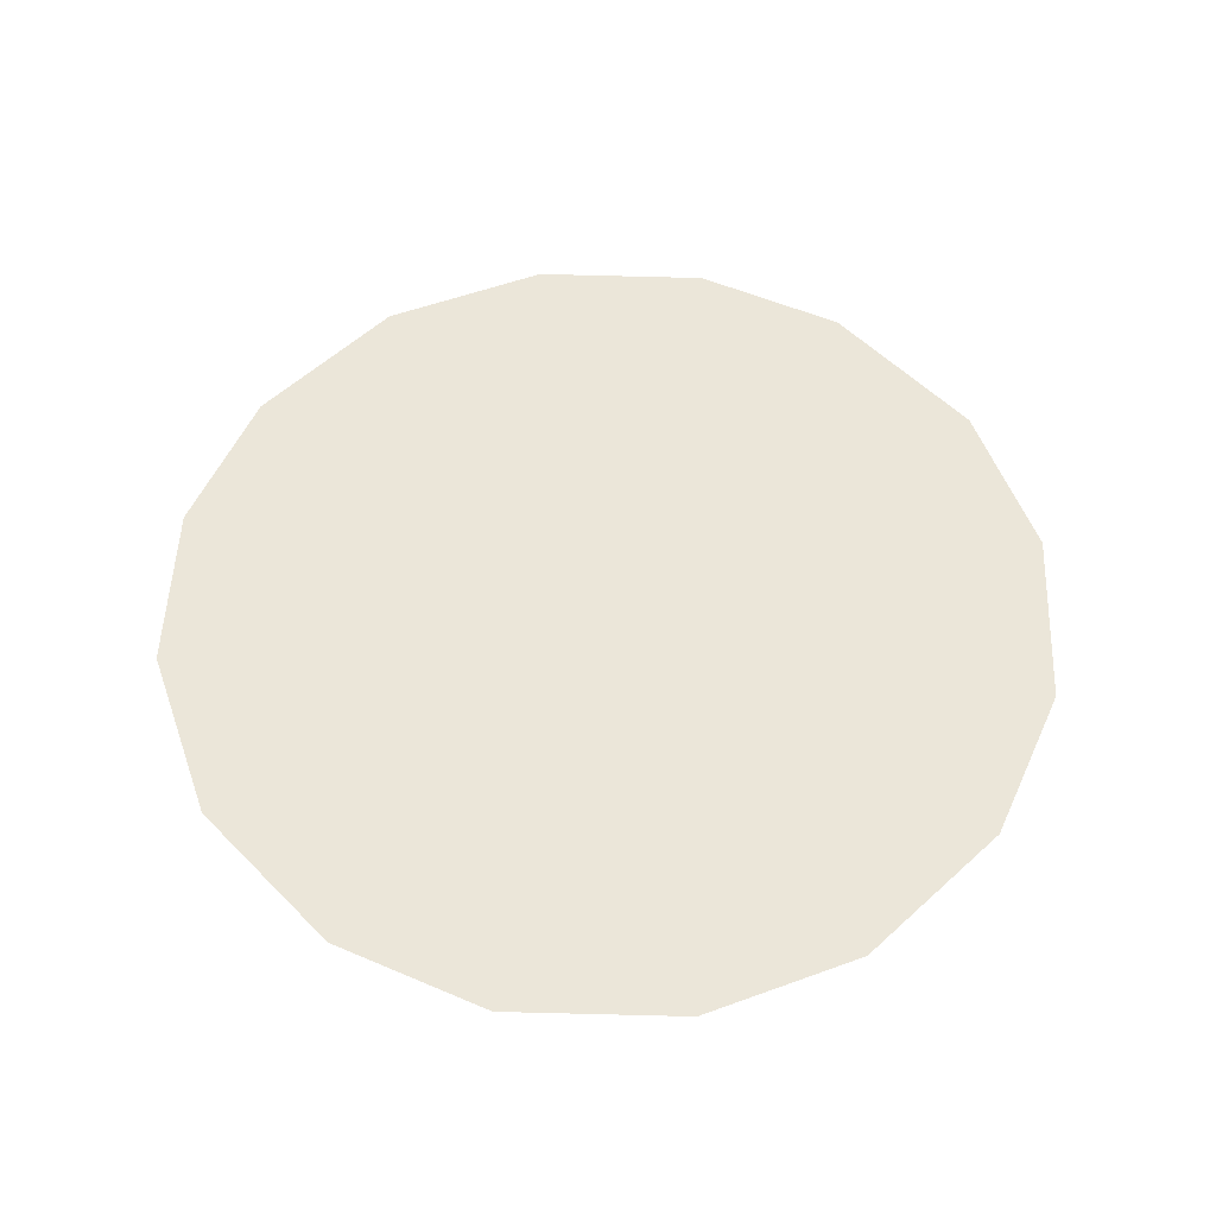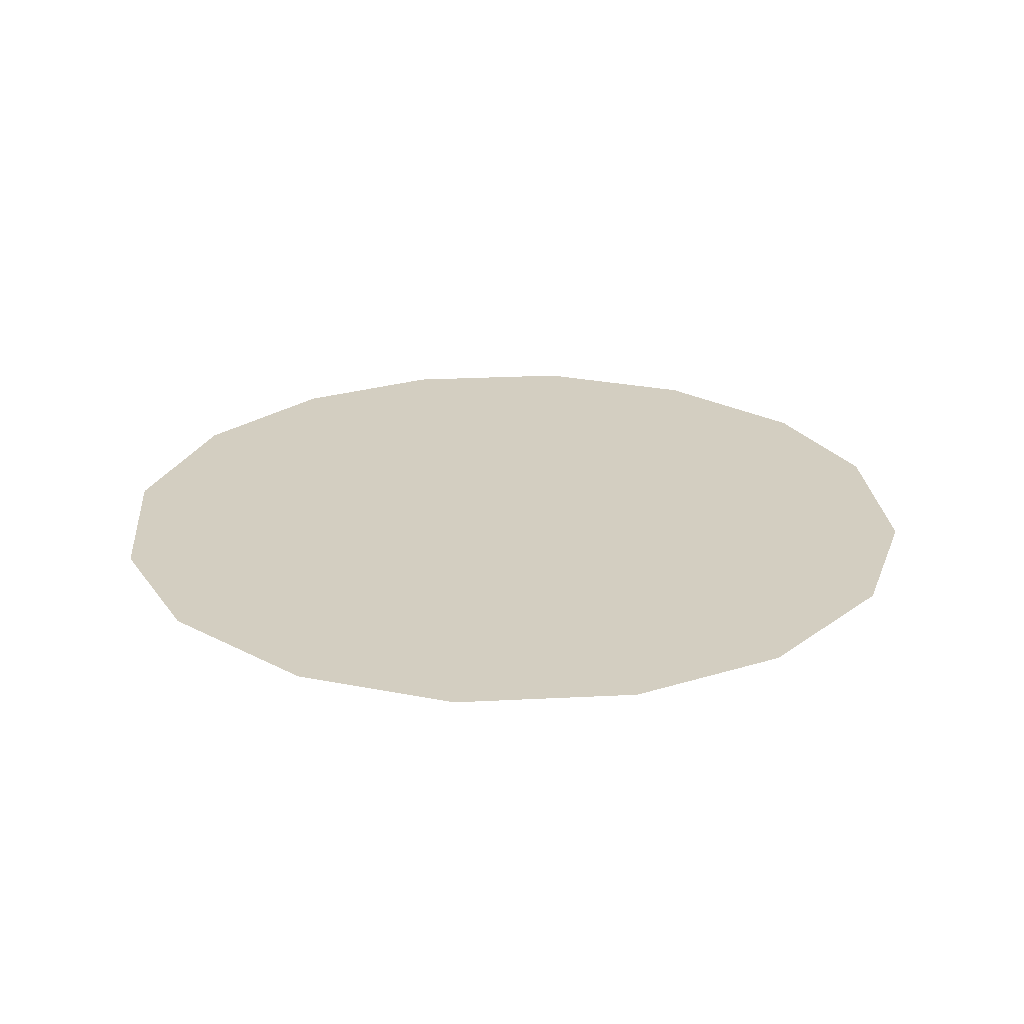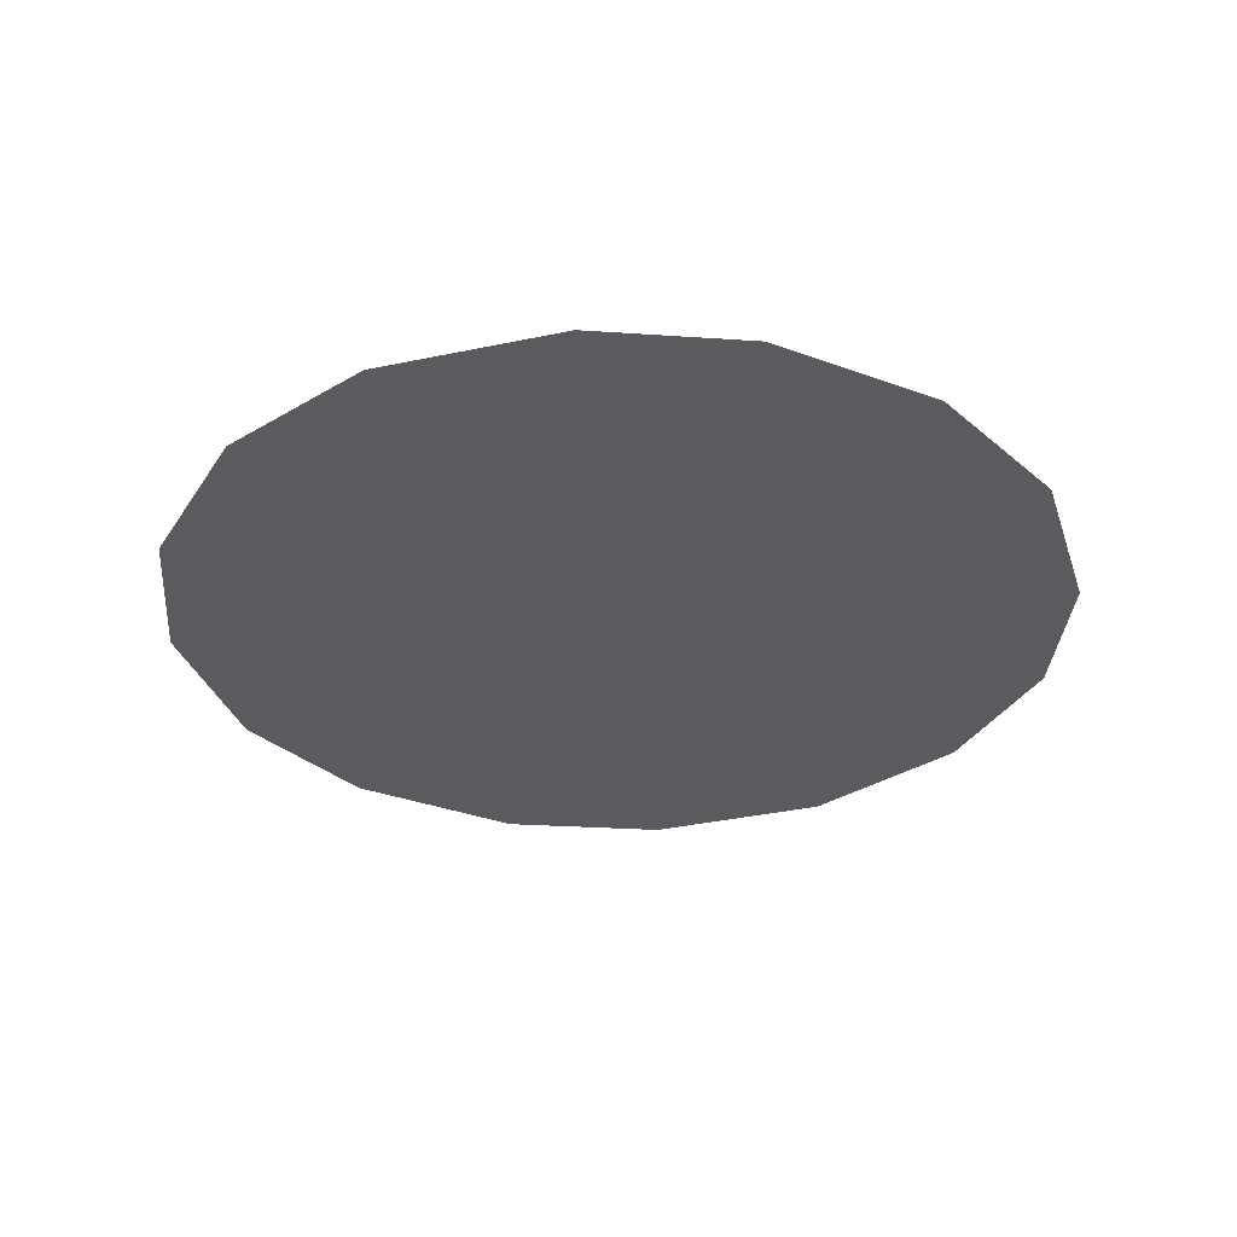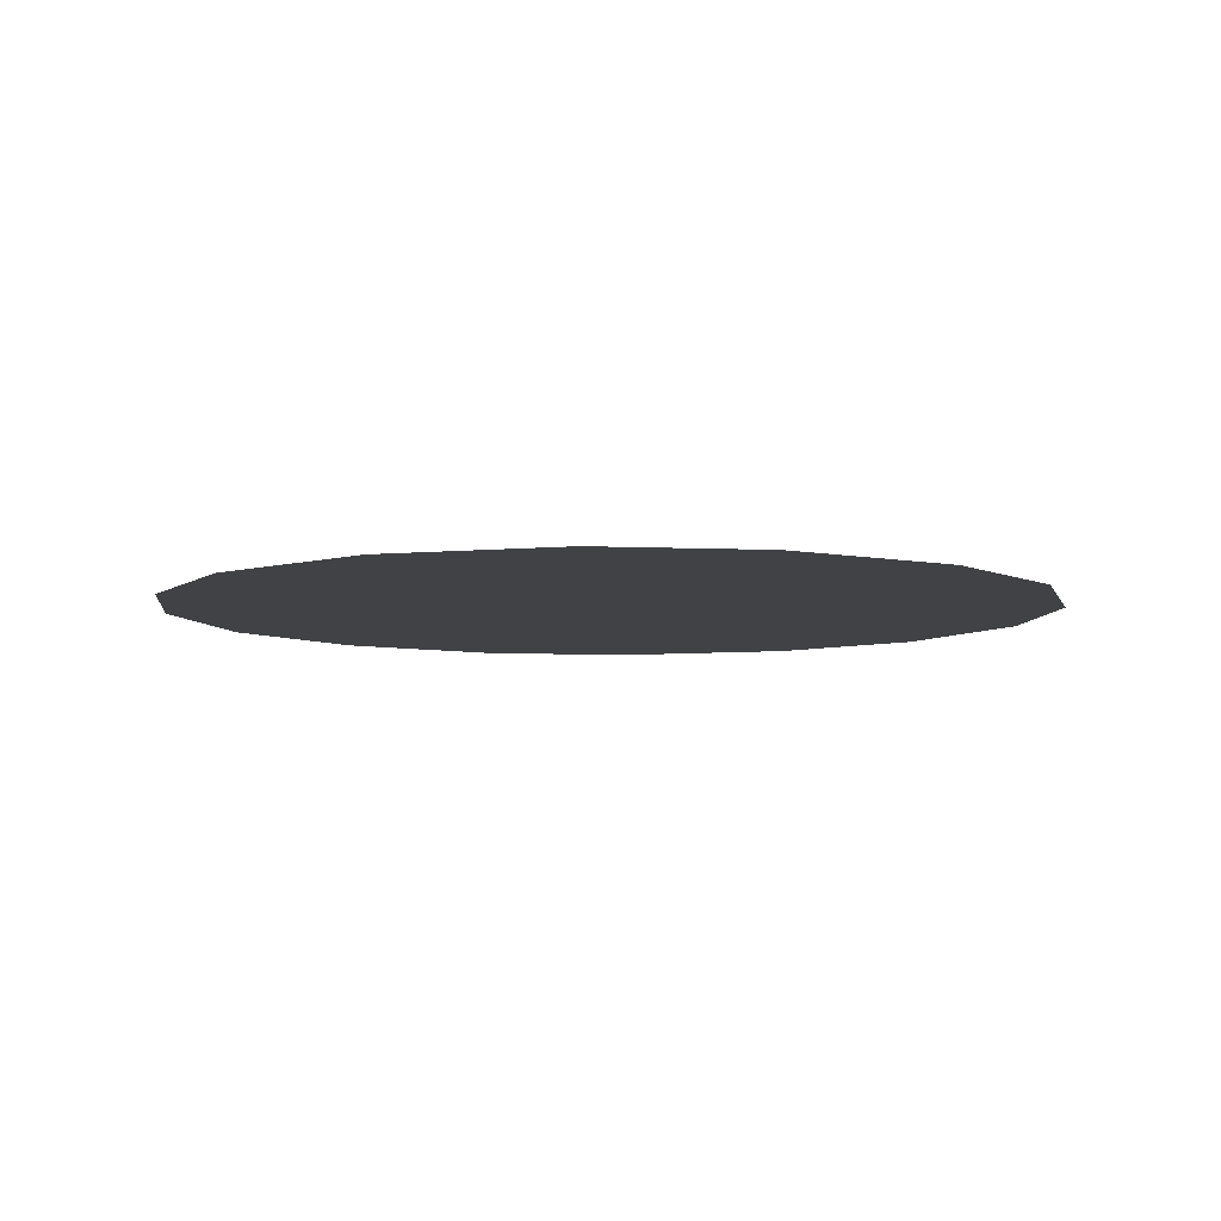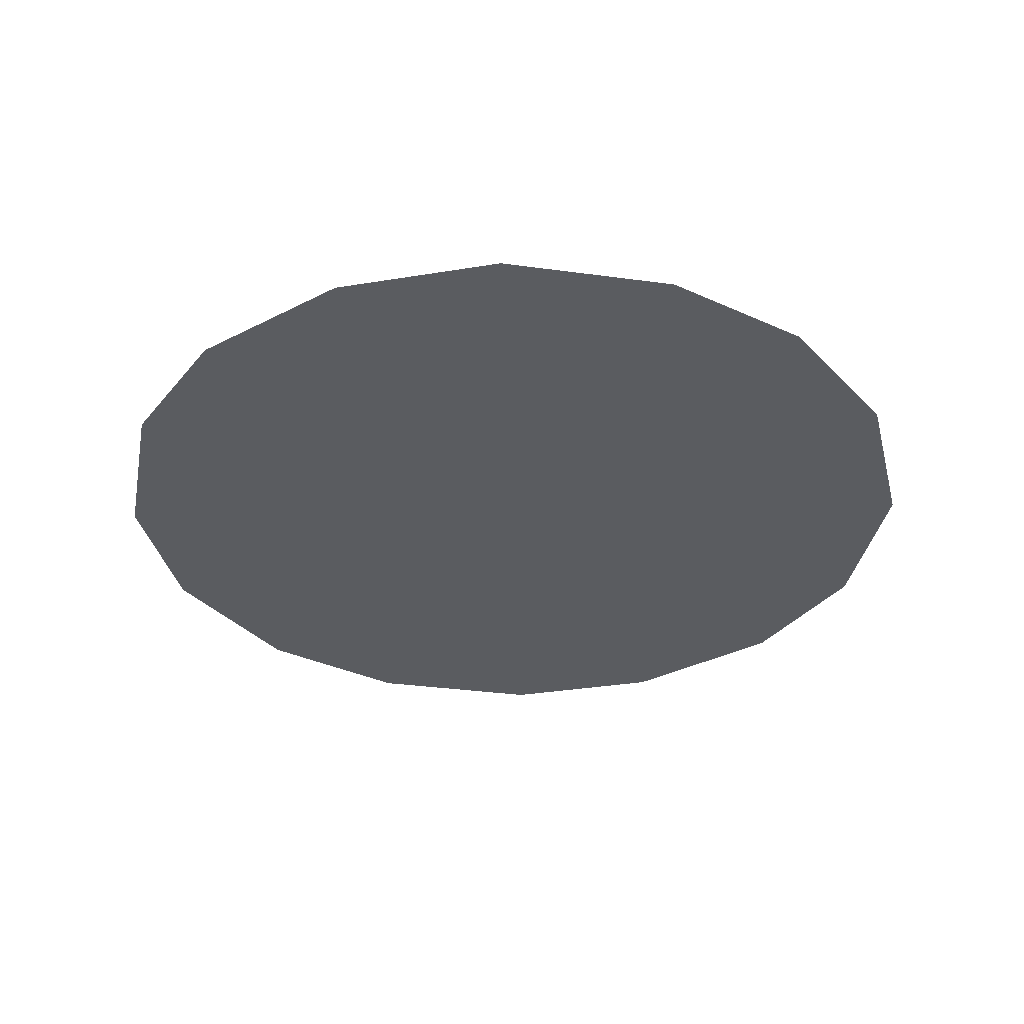
<metadata>
{"format":"obj","ext":"obj","renderer":"f3d","projection":"perspective","resolution":1024,"background":"white","views":[{"elev":56.0,"azim":-35.4,"up":"+Z"},{"elev":25.0,"azim":3.6,"up":"+Z"},{"elev":-32.4,"azim":115.5,"up":"+Z"},{"elev":-6.7,"azim":-67.0,"up":"+Z"},{"elev":-33.8,"azim":177.9,"up":"+Z"}]}
</metadata>
<code>
v -0.1827 0.112 0.01
v -0.1816 0.1159 0.01
v -0.1792 0.1189 0.01
v -0.1761 0.1207 0.01
v -0.1721 0.1213 0.01
v -0.1684 0.1203 0.01
v -0.1652 0.1179 0.01
v -0.1634 0.1148 0.01
v -0.1628 0.1107 0.01
v -0.1637 0.107 0.01
v -0.1662 0.1037 0.01
v -0.1694 0.1019 0.01
v -0.1734 0.1013 0.01
v -0.177 0.1022 0.01
v -0.1803 0.1046 0.01
v -0.1822 0.1079 0.01
v -0.1745 0.1143 0.01
v -0.1762 0.1173 0.01
v -0.1689 0.1136 0.01
v -0.1783 0.1141 0.01
v -0.1724 0.1175 0.01
v -0.1664 0.1151 0.01
v -0.1692 0.1169 0.01
v -0.166 0.1117 0.01
v -0.1707 0.1078 0.01
v -0.1689 0.1104 0.01
v -0.1719 0.112 0.01
v -0.1672 0.1074 0.01
v -0.1714 0.1148 0.01
v -0.1762 0.1098 0.01
v -0.1652 0.1092 0.01
v -0.1693 0.105 0.01
v -0.1729 0.1049 0.01
v -0.1738 0.1078 0.01
v -0.177 0.1063 0.01
v -0.1791 0.1086 0.01
v -0.1763 0.1124 0.01
v -0.1789 0.1114 0.01
v -0.1754 0.1042 0.01
f 34 35 39
f 19 26 24
f 13 12 33
f 7 23 22
f 6 21 23
f 27 30 34
f 18 20 17
f 35 36 15
f 20 3 2
f 18 3 20
f 18 4 3
f 31 28 10
f 32 11 28
f 9 24 31
f 26 28 31
f 23 7 6
f 9 8 24
f 29 17 27
f 19 22 23
f 22 8 7
f 27 17 37
f 4 18 21
f 2 1 20
f 21 6 5
f 5 4 21
f 22 24 8
f 1 16 36
f 29 23 21
f 22 19 24
f 18 17 21
f 26 19 27
f 32 33 12
f 19 29 27
f 26 25 28
f 37 17 20
f 25 26 27
f 32 28 25
f 11 10 28
f 23 29 19
f 17 29 21
f 36 30 38
f 39 35 14
f 9 31 10
f 26 31 24
f 32 25 33
f 11 32 12
f 34 33 25
f 13 33 39
f 27 34 25
f 34 30 35
f 36 35 30
f 14 35 15
f 37 38 30
f 15 36 16
f 37 20 38
f 27 37 30
f 20 1 38
f 1 36 38
f 13 39 14
f 34 39 33

</code>
